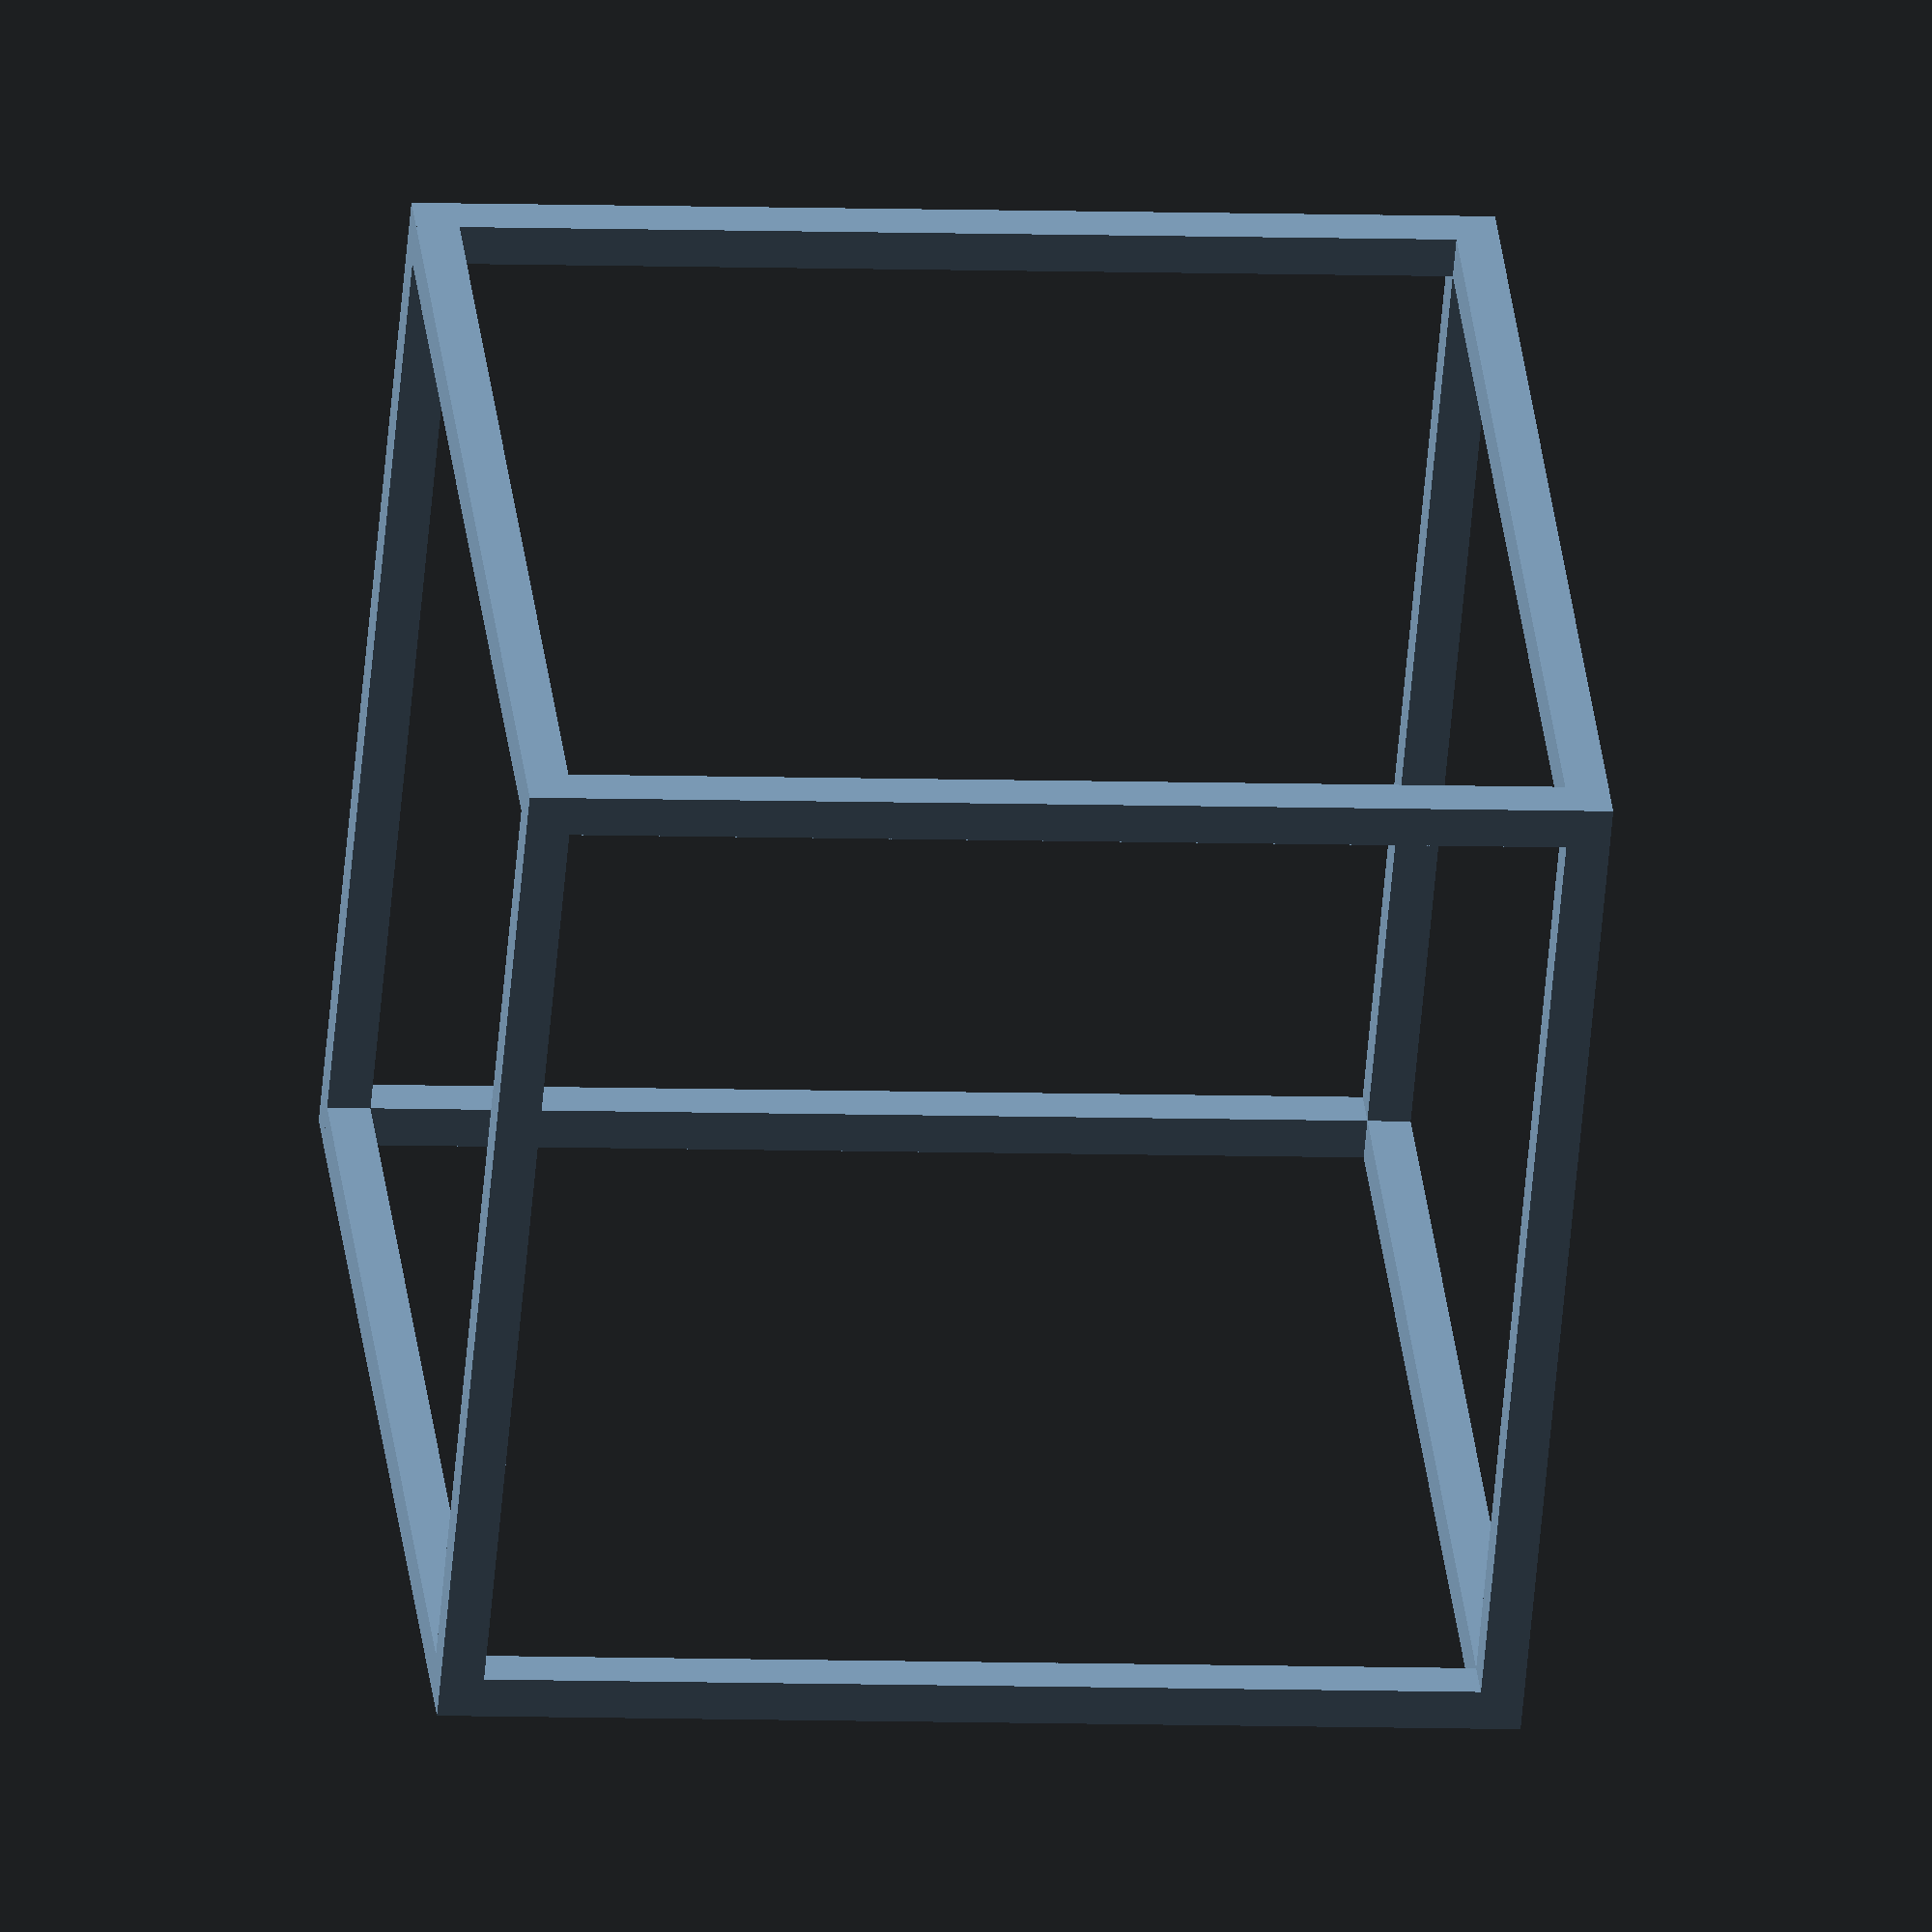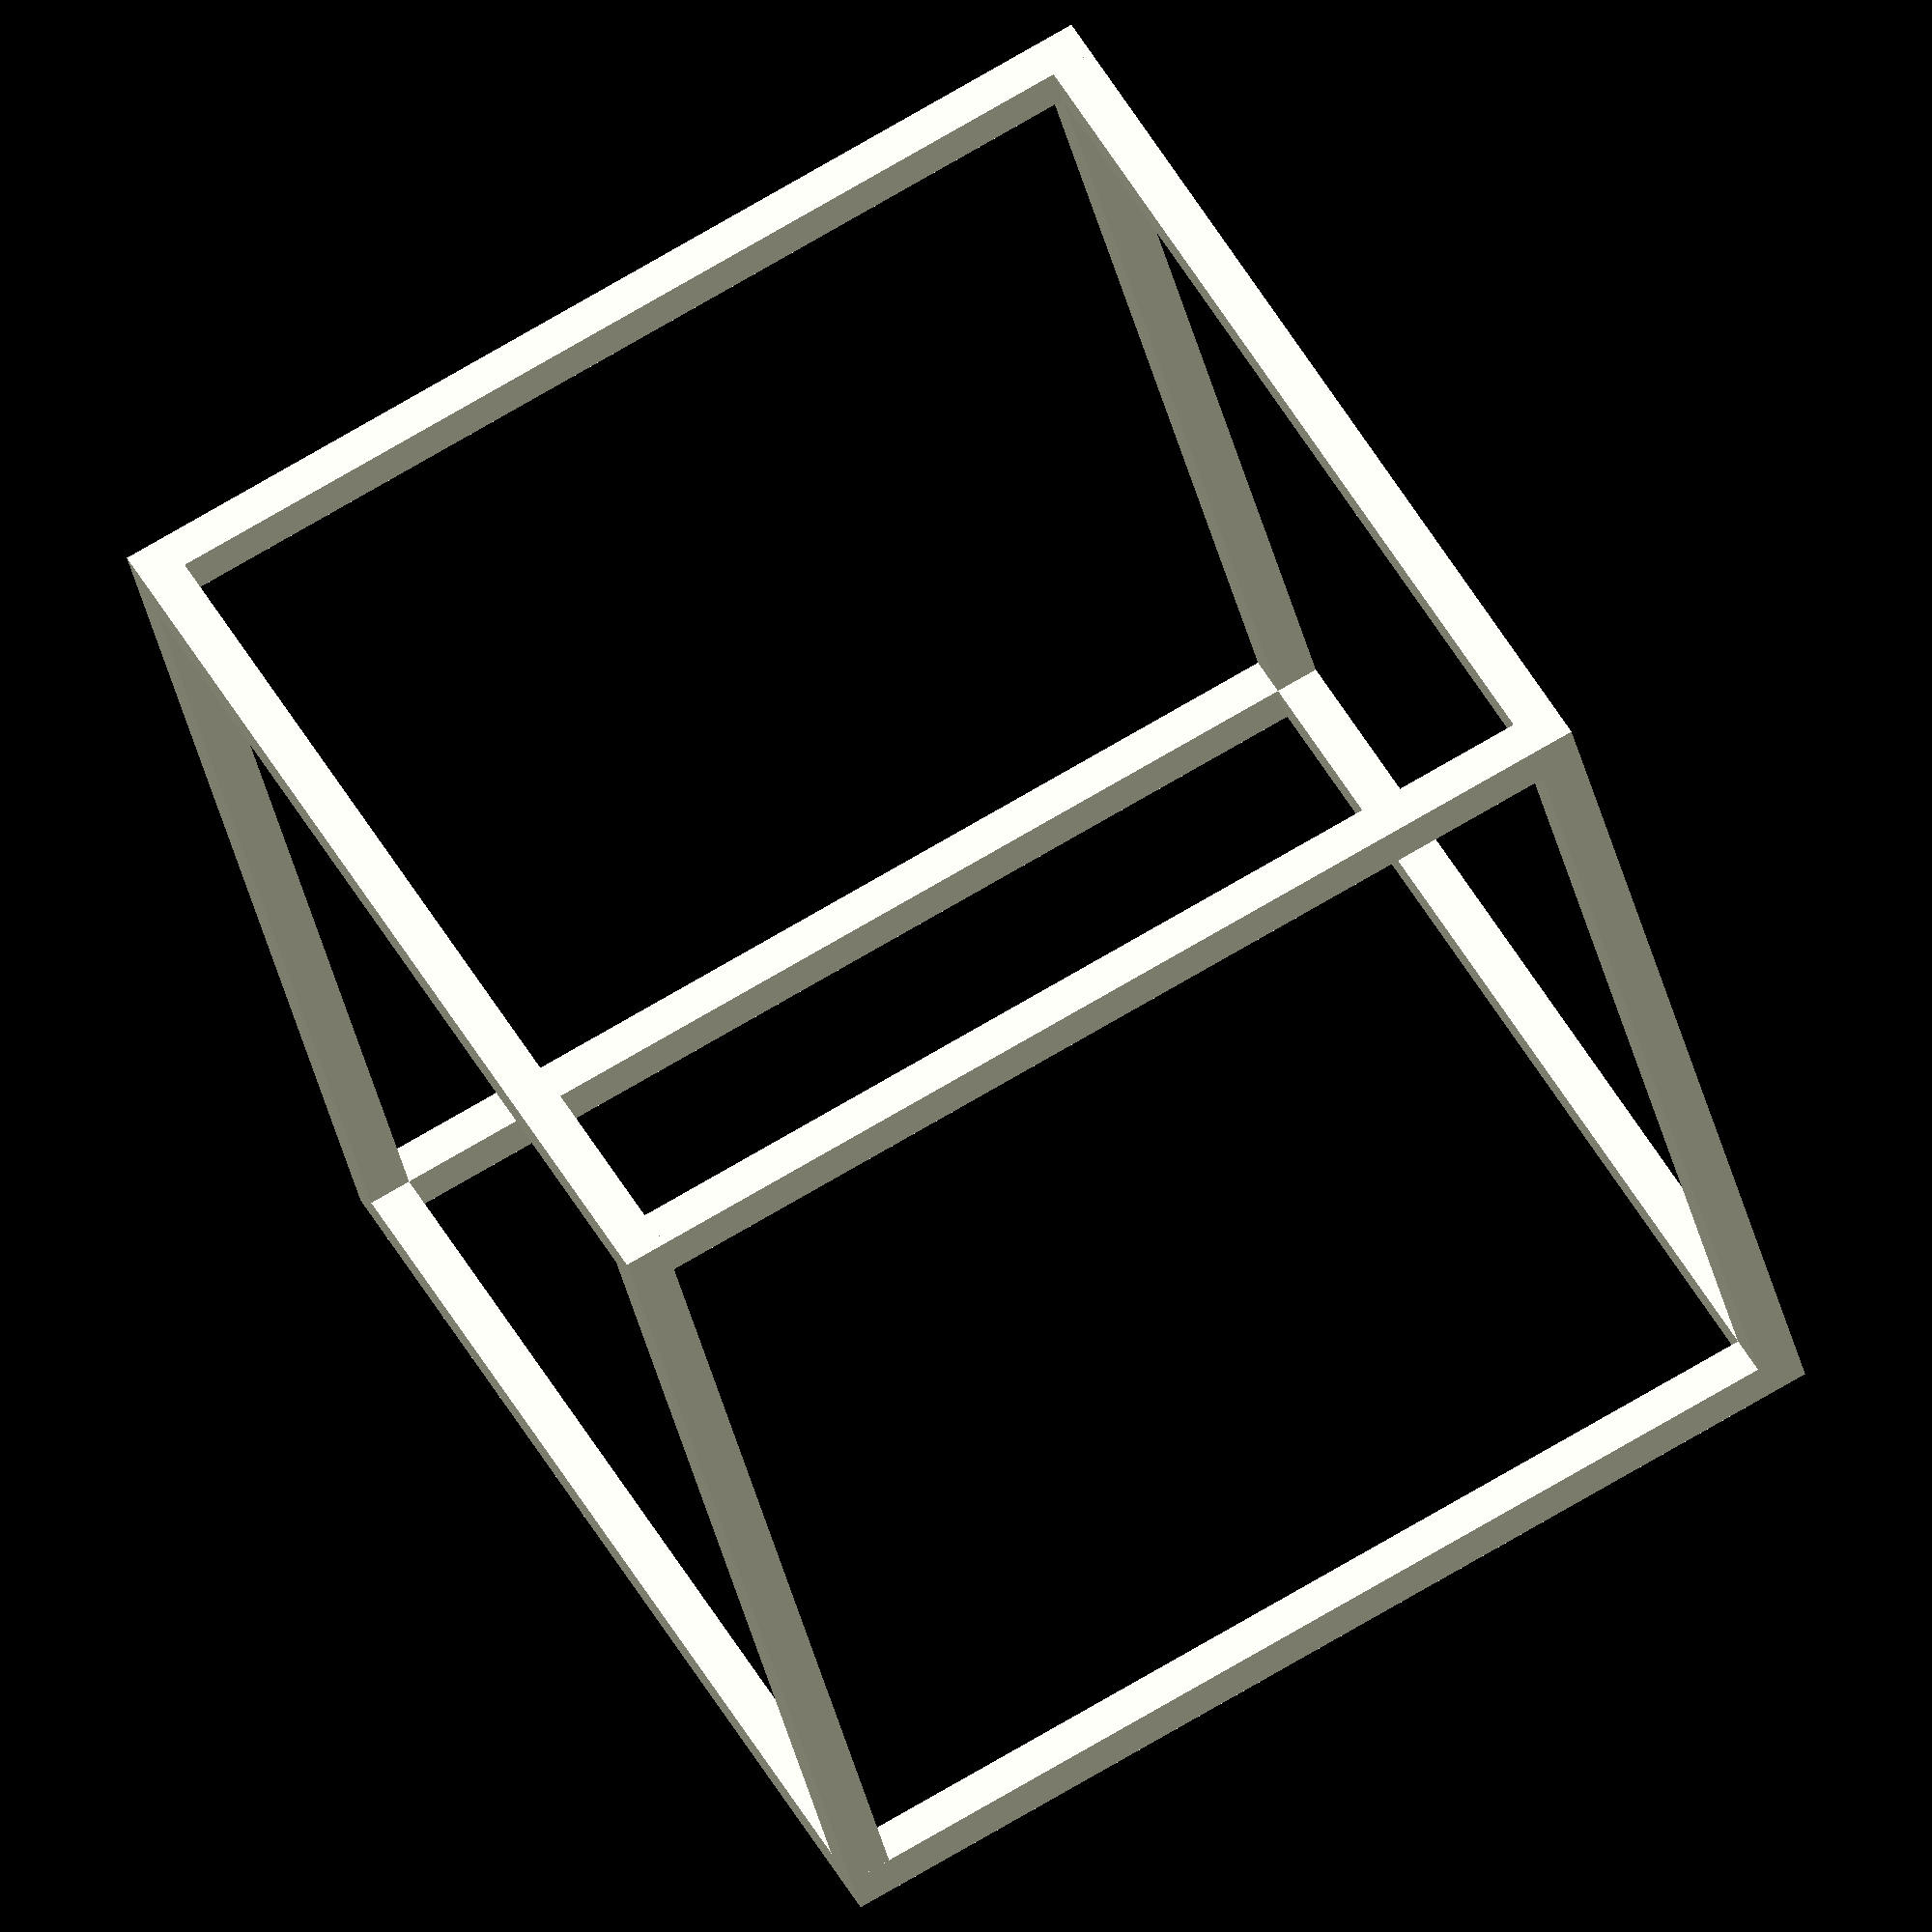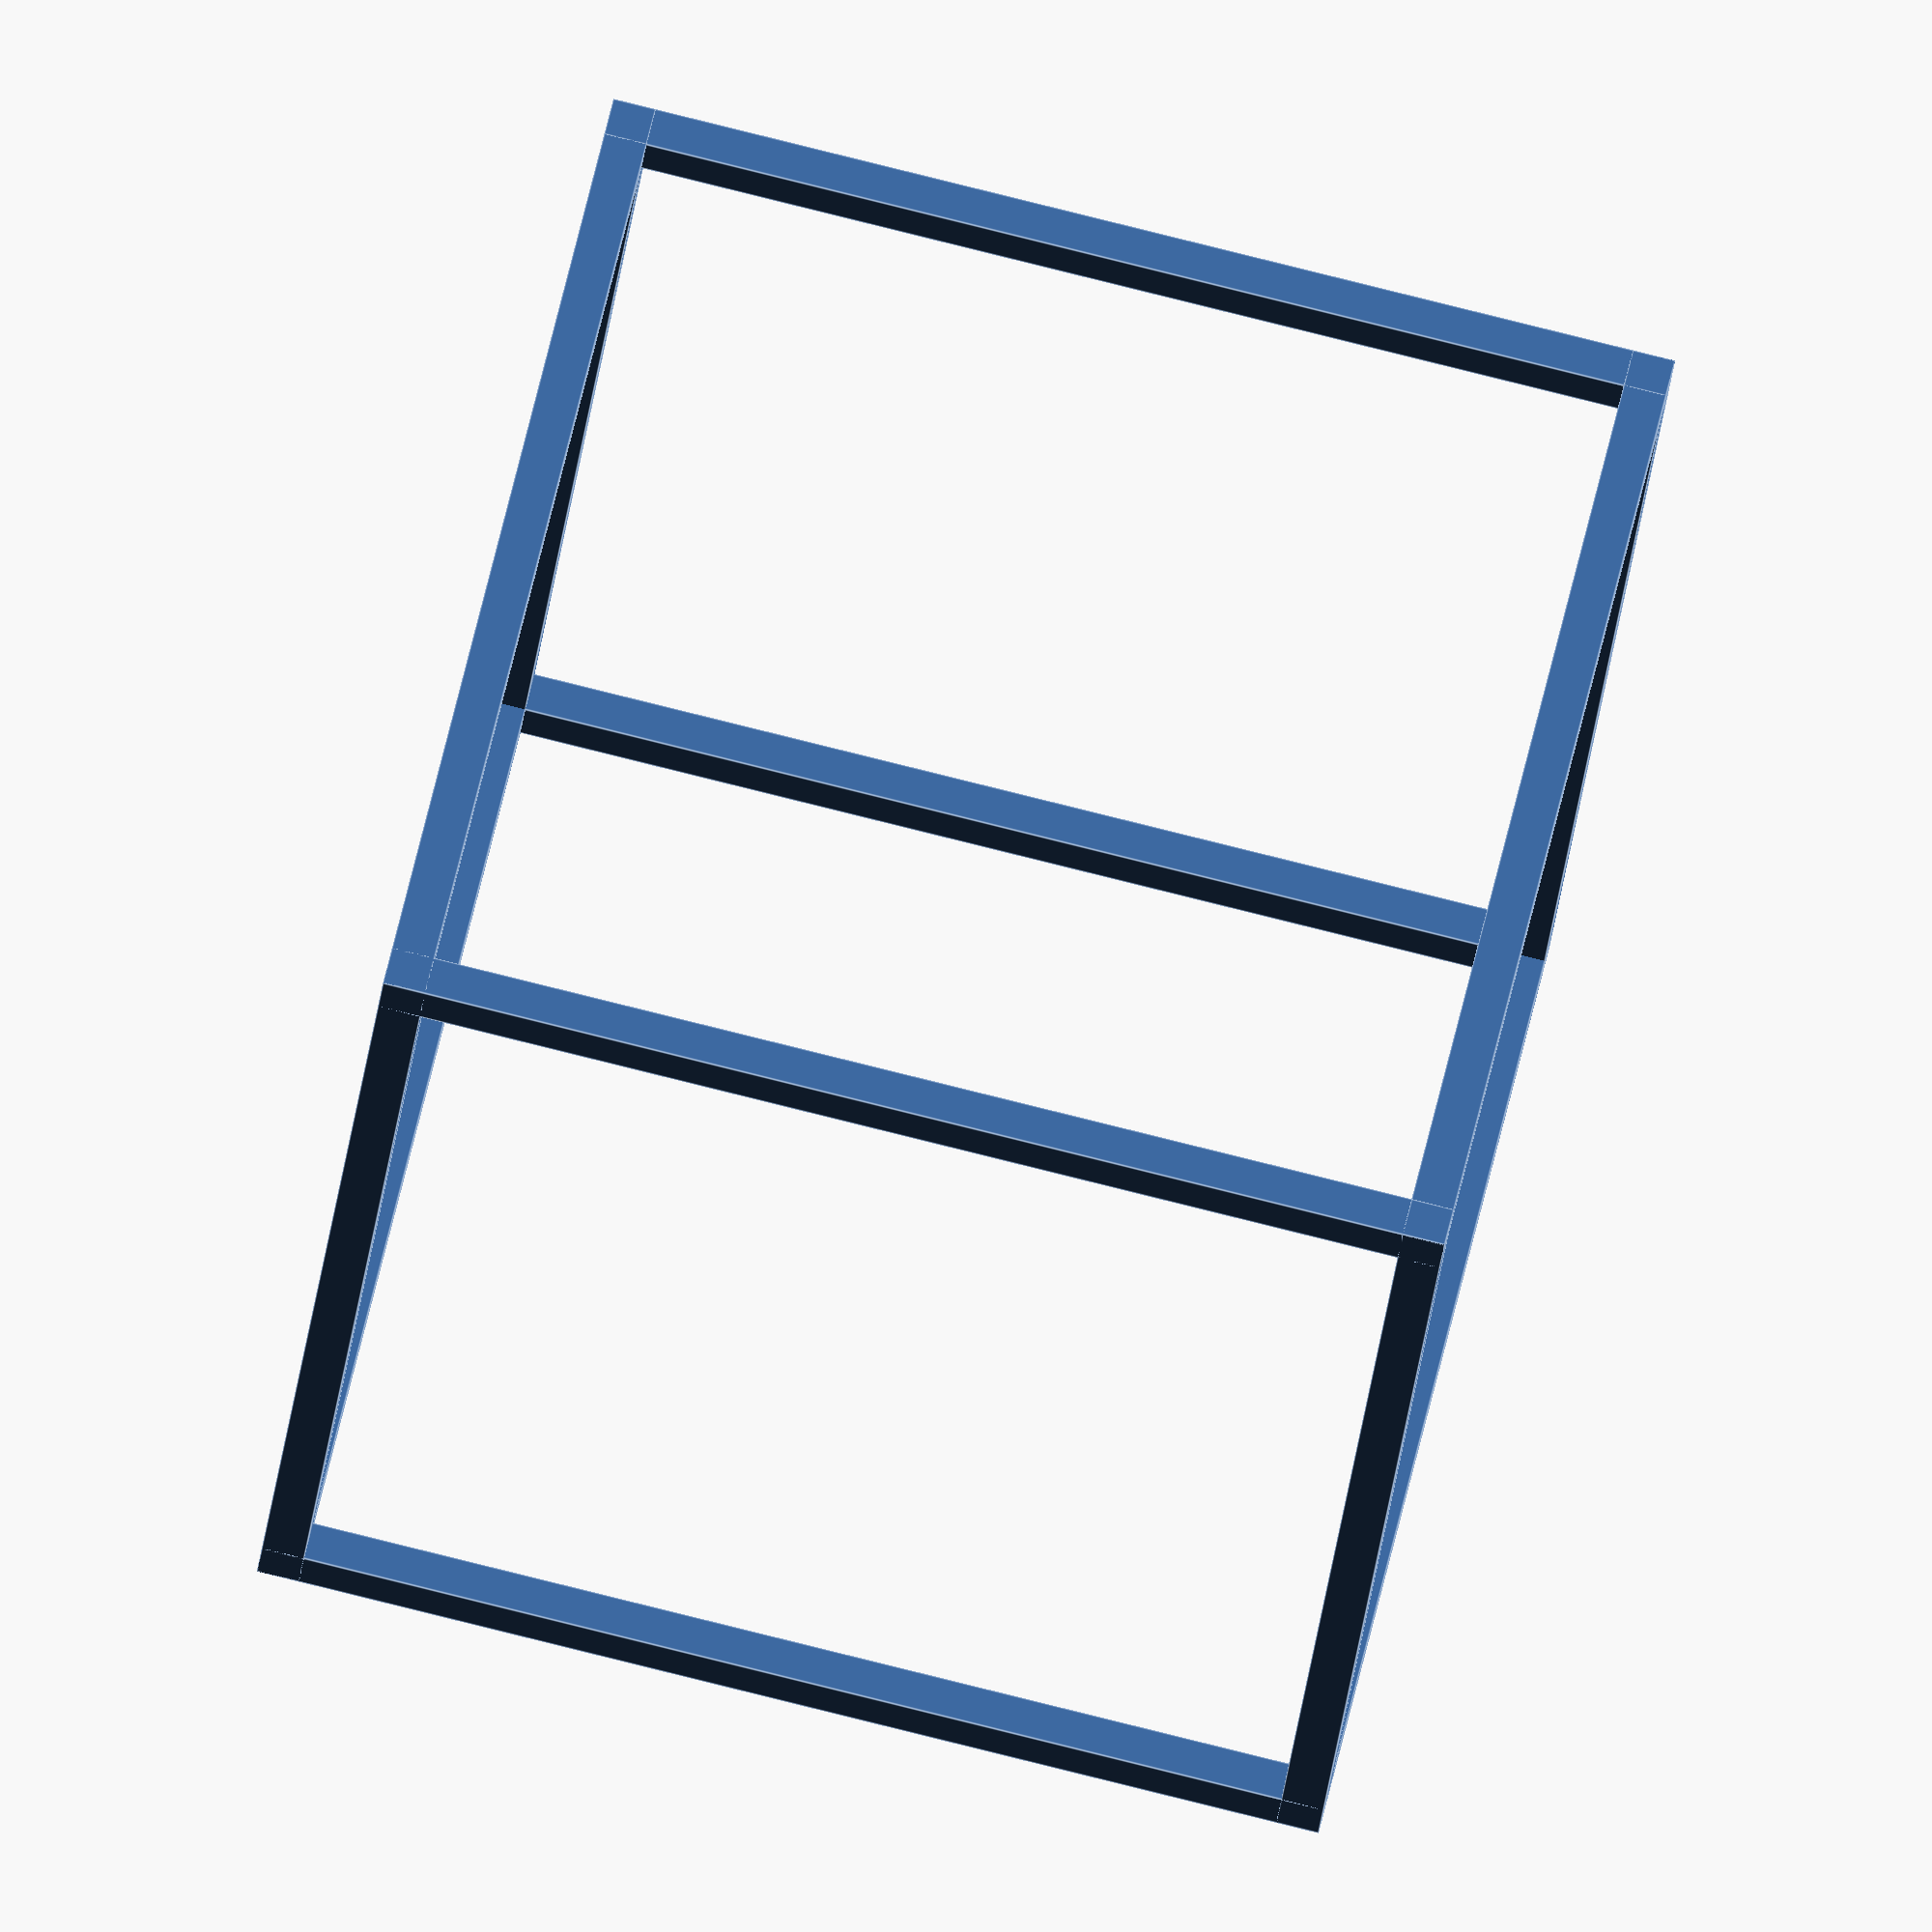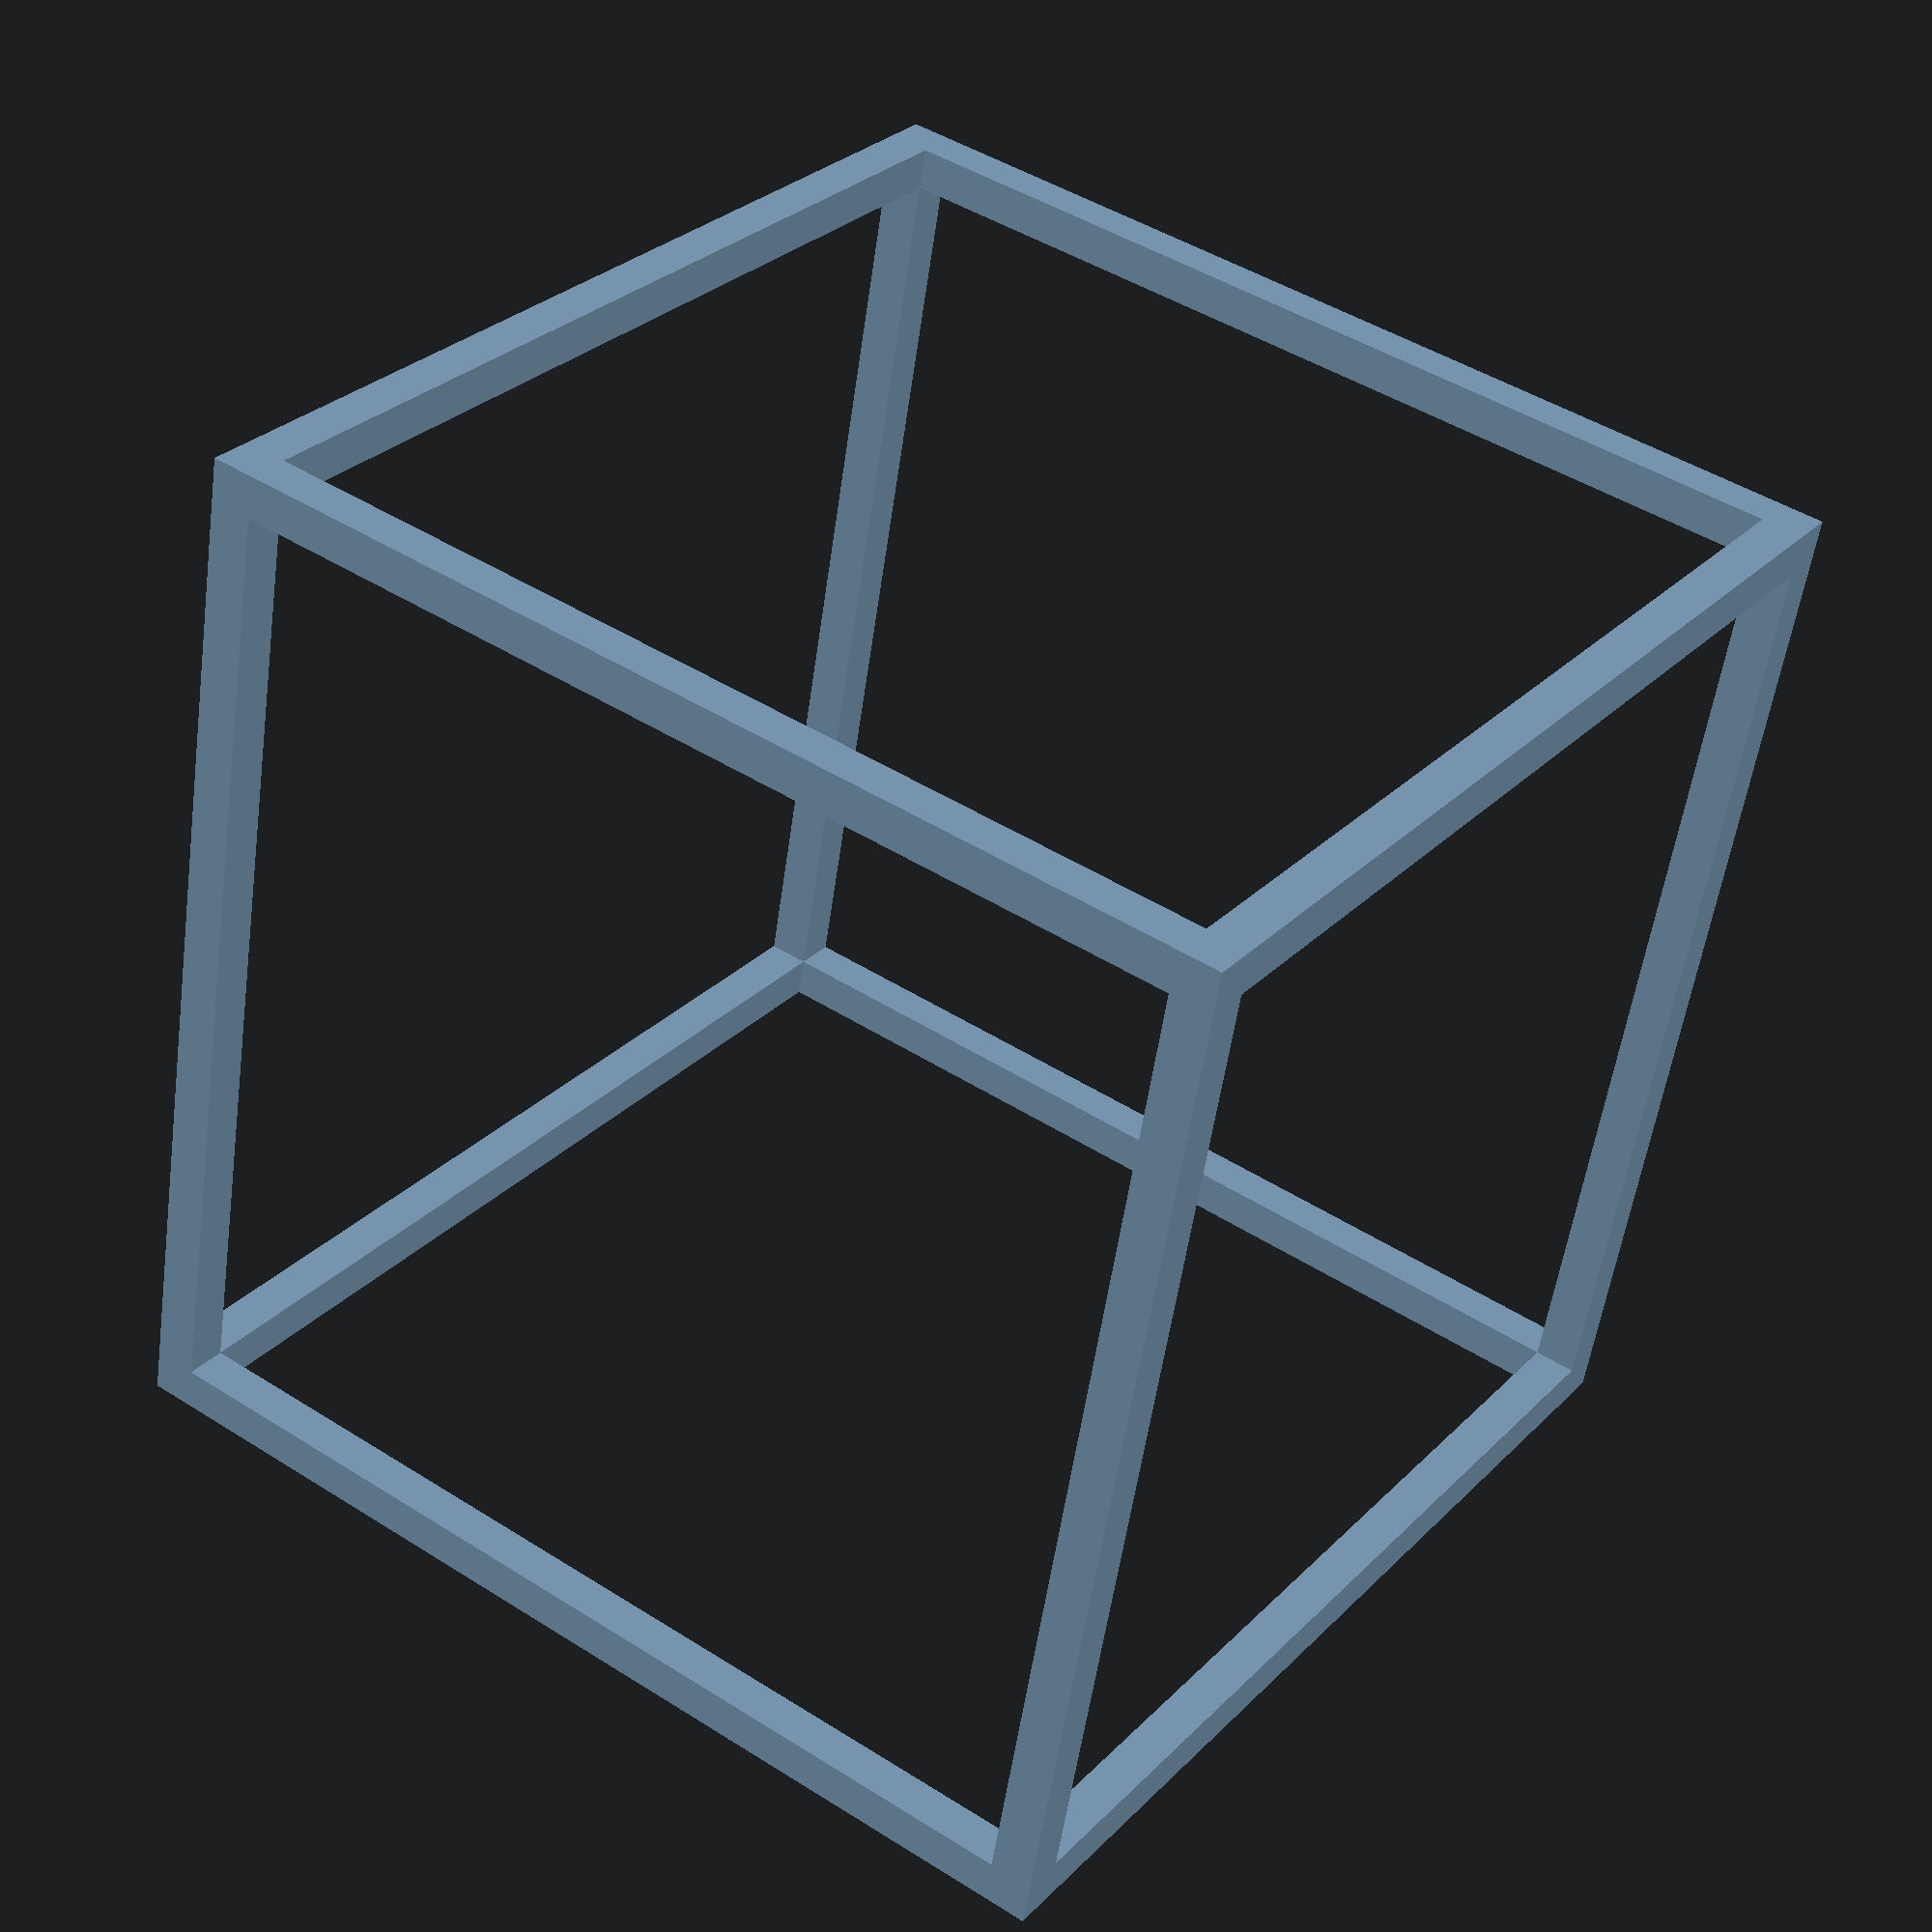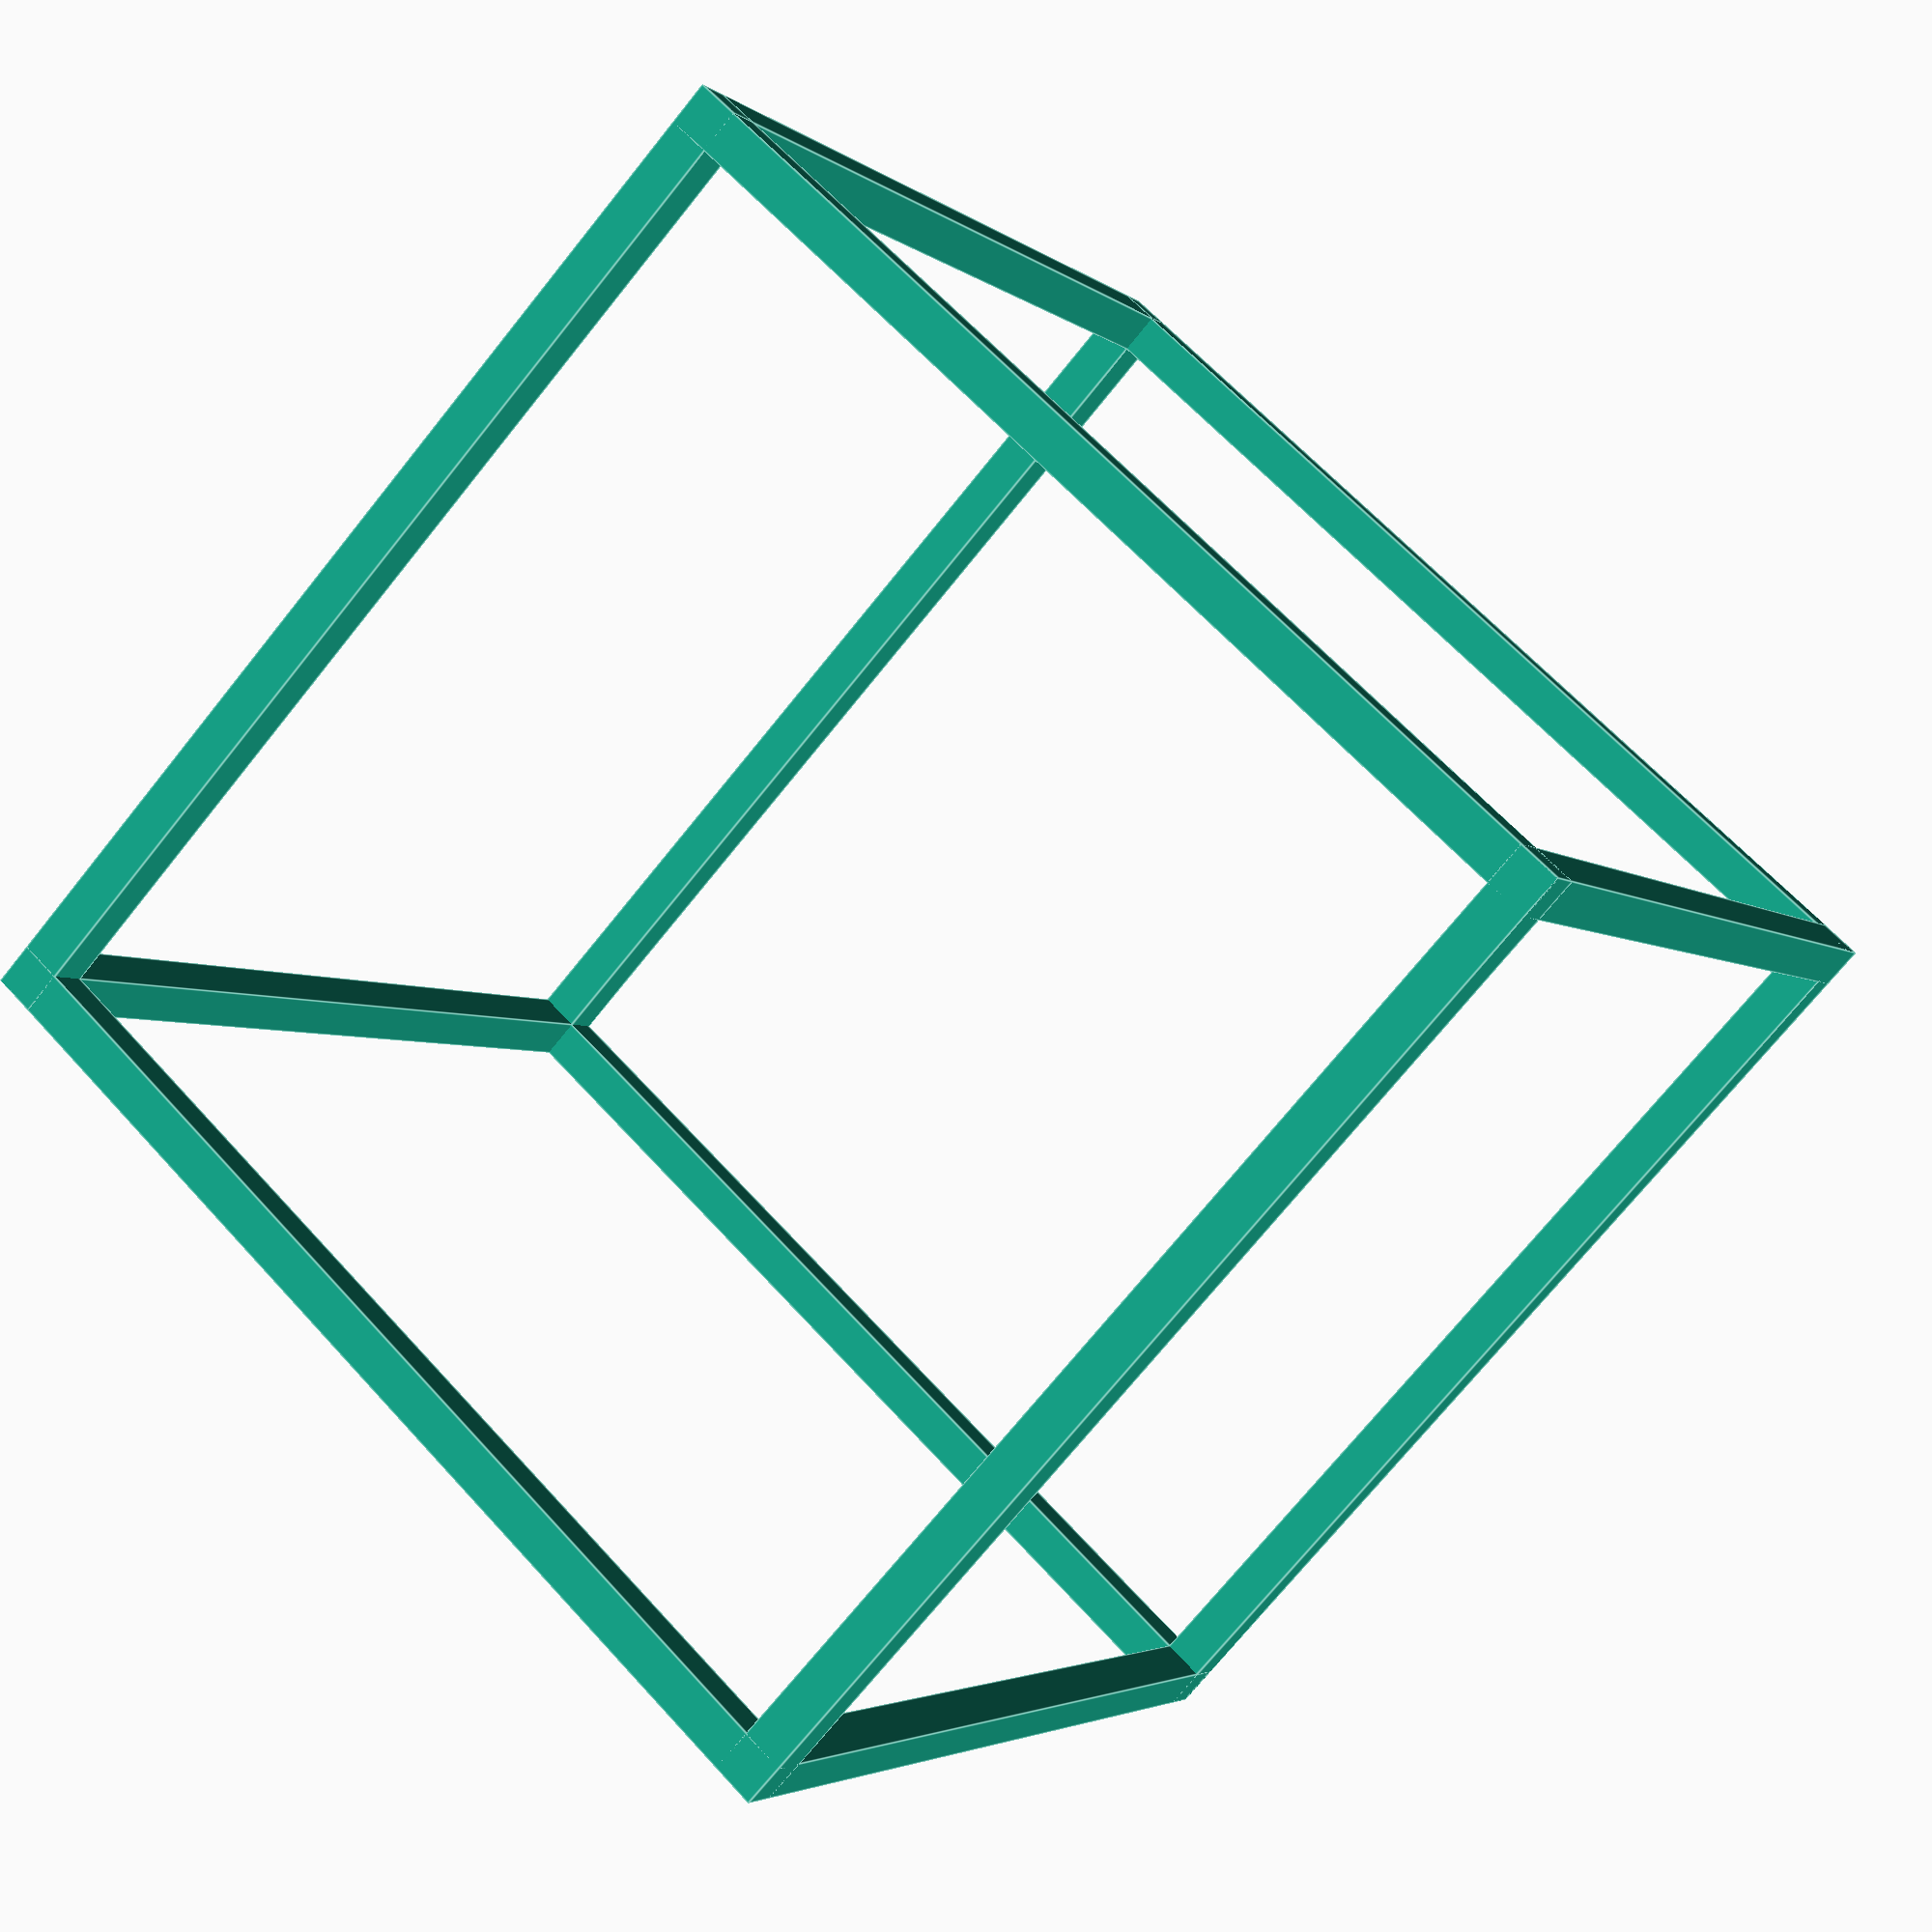
<openscad>
// Basic parametric cube frame
/*
  Parametric 2020-extrusion cube frame

  edge:     overall exterior dimension (mm)
  beam:     extrusion width (typically 20 mm)
  centered: shift frame to origin when true
*/

edge = 500;        // exterior size of the cube (mm)
beam = 20;         // t-slot extrusion width
centered = true;   // translate to origin

module extrusion_frame(edge, beam)
{
  /* Build 12 edge-beams of the cube */

  // vertical edges
  for (x = [0, edge-beam])
  for (y = [0, edge-beam])
    translate([x, y, 0])
      cube([beam, beam, edge]);

  // edges parallel to X-axis (front & back, bottom & top)
  for (y = [0, edge-beam])
  for (z = [0, edge-beam])
    translate([0, y, z])
      cube([edge, beam, beam]);

  // edges parallel to Y-axis (left & right, bottom & top)
  for (x = [0, edge-beam])
  for (z = [0, edge-beam])
    translate([x, 0, z])
      cube([beam, edge, beam]);
}

// optionally centre the cube at the origin
if (centered)
  translate([-edge/2, -edge/2, -edge/2])
    extrusion_frame(edge, beam);
else
  extrusion_frame(edge, beam);

</openscad>
<views>
elev=5.2 azim=218.1 roll=82.1 proj=o view=solid
elev=313.4 azim=76.1 roll=332.8 proj=o view=wireframe
elev=274.8 azim=151.3 roll=103.9 proj=o view=edges
elev=330.9 azim=170.1 roll=214.8 proj=p view=wireframe
elev=296.3 azim=302.2 roll=137.9 proj=p view=edges
</views>
